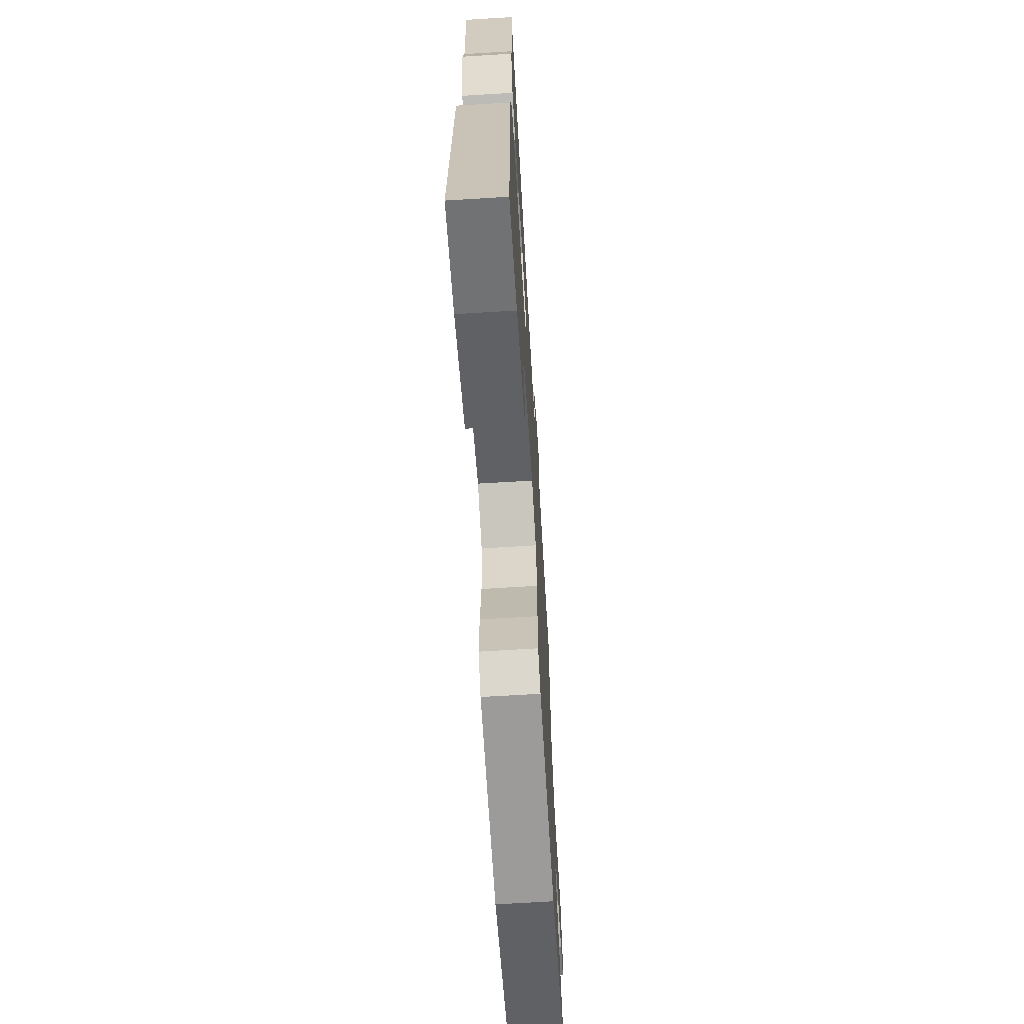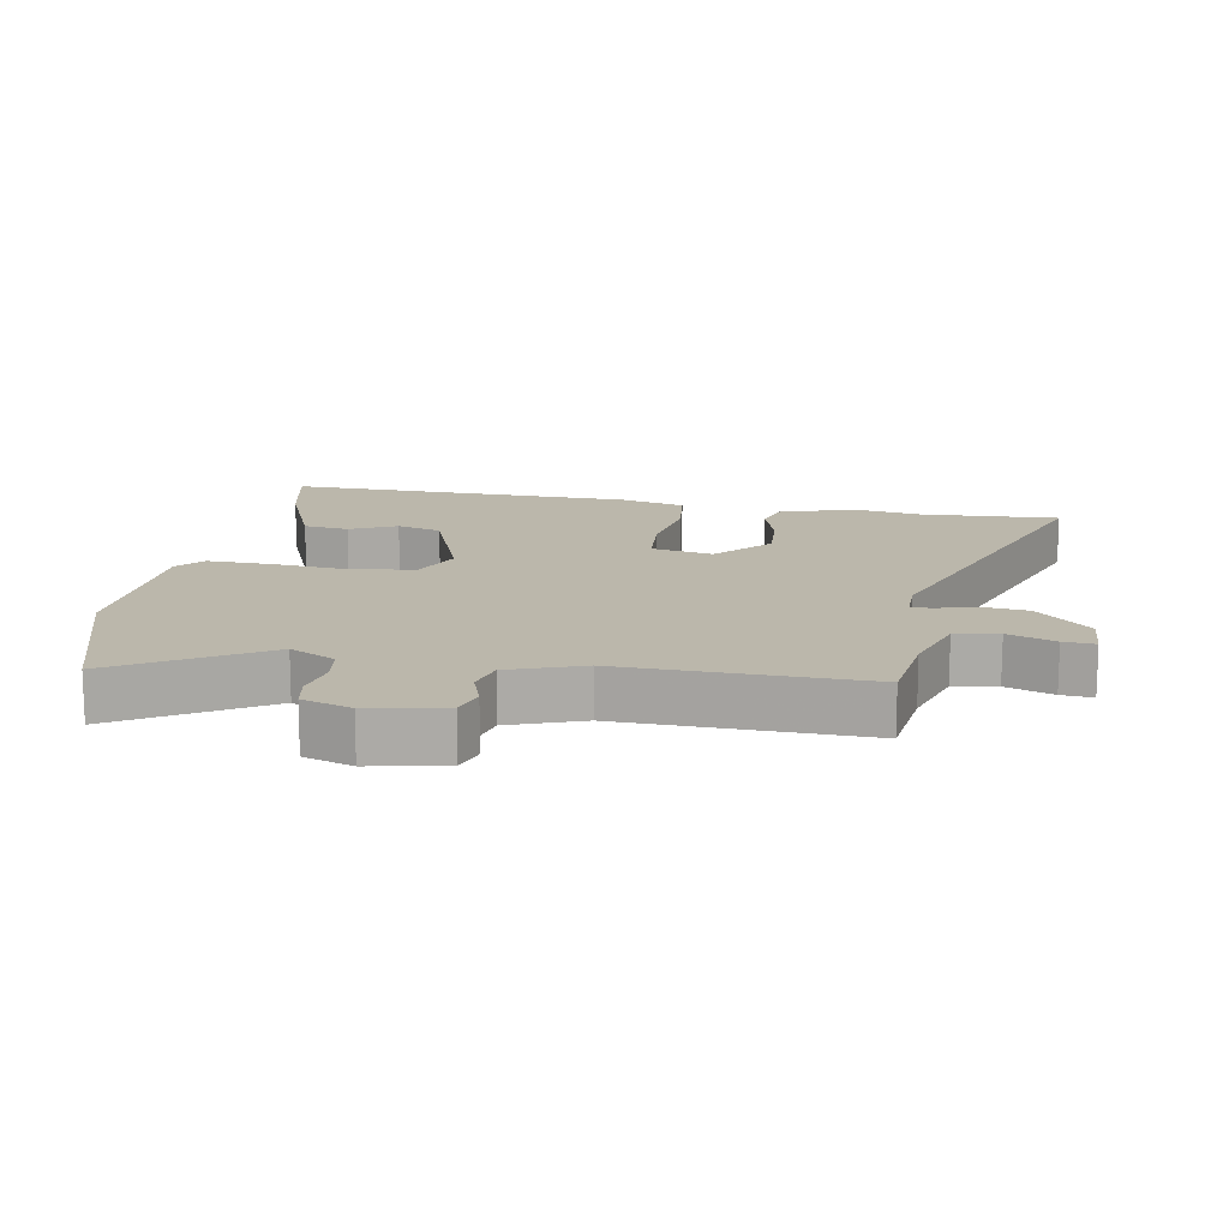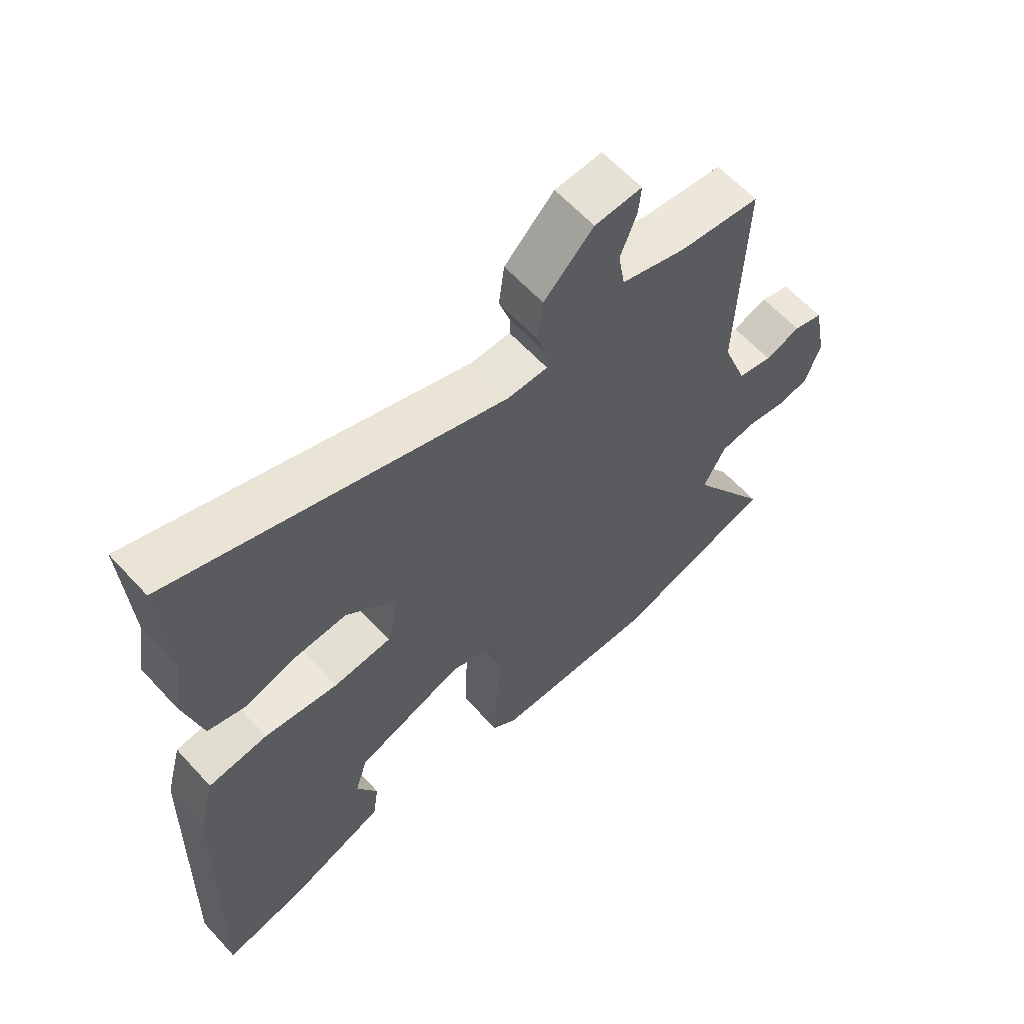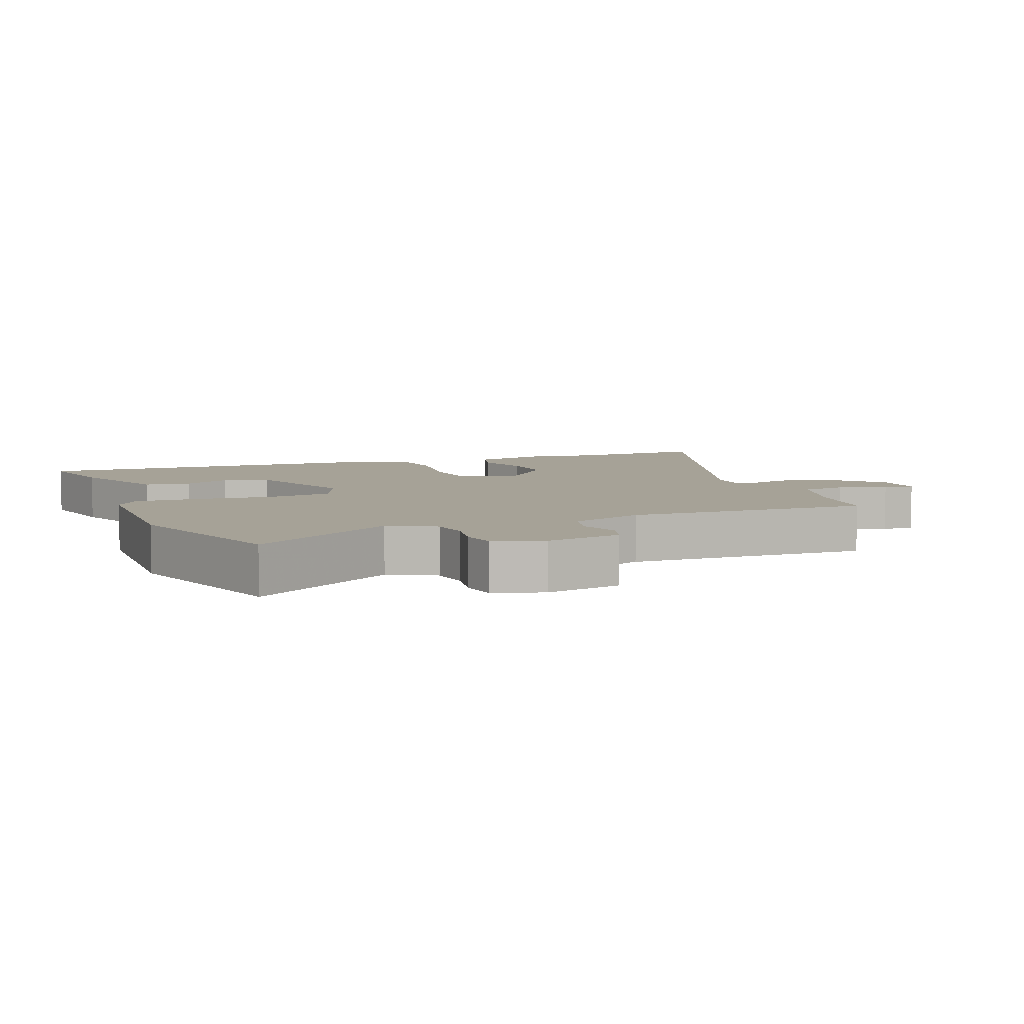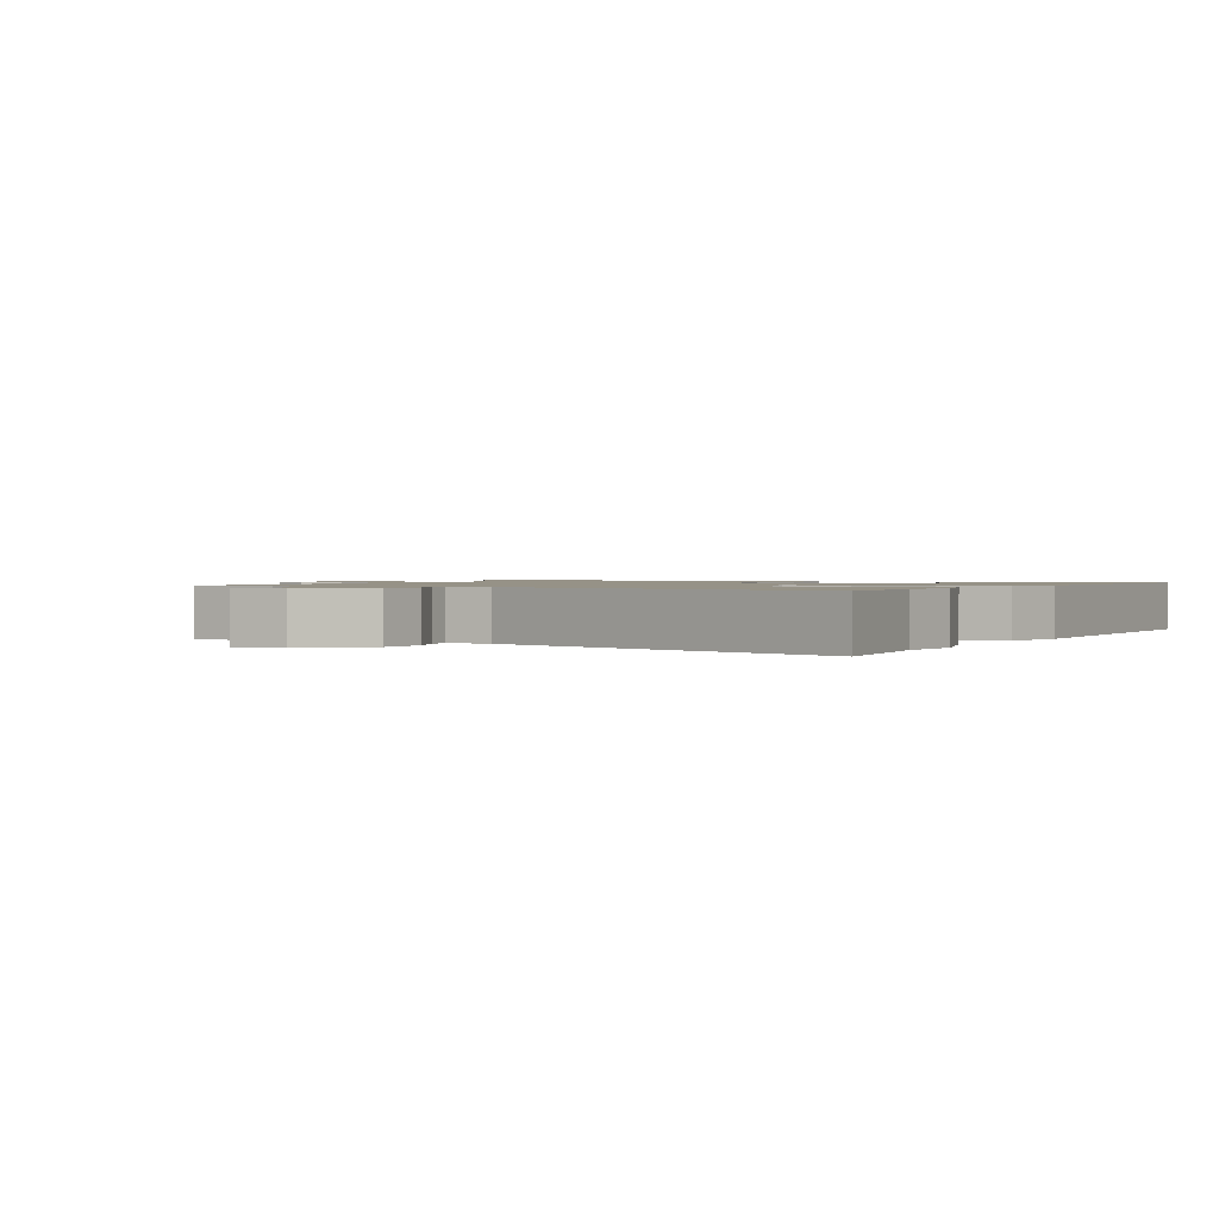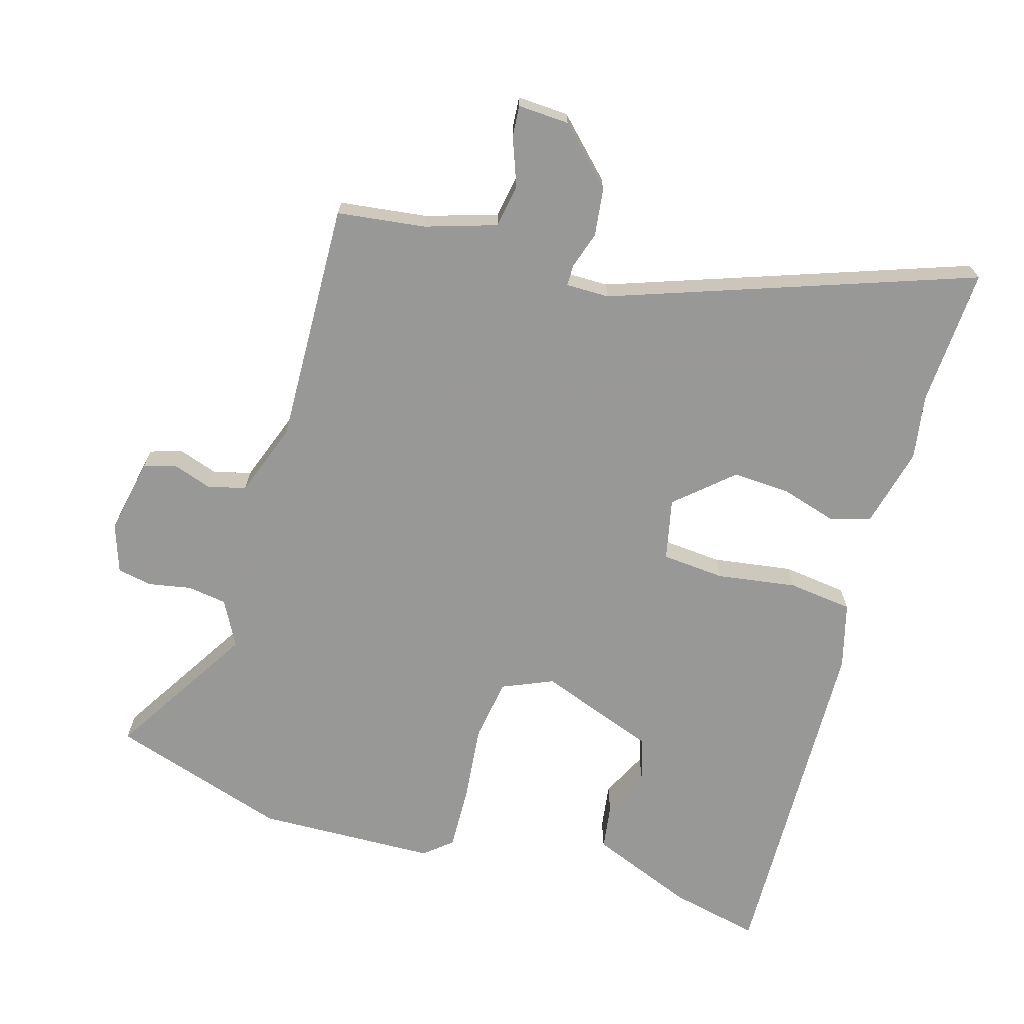
<metadata>
{"format":"obj","ext":"obj","renderer":"f3d","projection":"perspective","resolution":1024,"background":"white","views":[{"elev":-68.1,"azim":93.5,"up":"+Z"},{"elev":14.2,"azim":-79.9,"up":"+Y"},{"elev":62.1,"azim":137.5,"up":"+Z"},{"elev":6.5,"azim":-111.5,"up":"+Y"},{"elev":1.1,"azim":26.4,"up":"+Y"},{"elev":-68.5,"azim":-16.3,"up":"+Y"}]}
</metadata>
<code>
v 0.51 0.07 0.688
v 0.499 0.07 0.478
v 0.515 0.07 0.38
v 0.485 0.07 0.258
v 0.423 0.07 0.24
v 0.34 0.07 0.265
v 0.251 0.07 0.27
v 0.166 0.07 0.195
v 0.186 0.07 0.101
v 0.282 0.07 0.093
v 0.404 0.07 0.111
v 0.502 0.07 0.099
v 0.529 0.07 -0.002
v 0.545 0.07 -0.54
v 0.407 0.07 -0.509
v 0.248 0.07 -0.445
v 0.238 0.07 -0.375
v 0.273 0.07 -0.304
v 0.252 0.07 -0.235
v 0.072 0.07 -0.169
v -0.005 0.07 -0.202
v -0.02 0.07 -0.298
v -0.008 0.07 -0.417
v -0.005 0.07 -0.515
v -0.047 0.07 -0.55
v -0.321 0.07 -0.558
v -0.591 0.07 -0.471
v -0.455 0.07 -0.252
v -0.492 0.07 -0.182
v -0.552 0.07 -0.173
v -0.617 0.07 -0.185
v -0.67 0.07 -0.175
v -0.695 0.07 -0.1
v -0.672 0.07 0.015
v -0.623 0.07 0.03
v -0.564 0.07 0.01
v -0.506 0.07 0.024
v -0.465 0.07 0.136
v -0.476 0.07 0.506
v -0.342 0.07 0.523
v -0.234 0.07 0.557
v -0.223 0.07 0.623
v -0.25 0.07 0.695
v -0.254 0.07 0.743
v -0.176 0.07 0.739
v -0.094 0.07 0.657
v -0.085 0.07 0.584
v -0.103 0.07 0.528
v -0.103 0.07 0.496
v -0.037 0.07 0.496
v 0.51 0 0.688
v 0.499 0 0.478
v 0.515 0 0.38
v 0.485 0 0.258
v 0.423 0 0.24
v 0.34 0 0.265
v 0.251 0 0.27
v 0.166 0 0.195
v 0.186 0 0.101
v 0.282 0 0.093
v 0.404 0 0.111
v 0.502 0 0.099
v 0.529 0 -0.002
v 0.545 0 -0.54
v 0.407 0 -0.509
v 0.248 0 -0.445
v 0.238 0 -0.375
v 0.273 0 -0.304
v 0.252 0 -0.235
v 0.072 0 -0.169
v -0.005 0 -0.202
v -0.02 0 -0.298
v -0.008 0 -0.417
v -0.005 0 -0.515
v -0.047 0 -0.55
v -0.321 0 -0.558
v -0.591 0 -0.471
v -0.455 0 -0.252
v -0.492 0 -0.182
v -0.552 0 -0.173
v -0.617 0 -0.185
v -0.67 0 -0.175
v -0.695 0 -0.1
v -0.672 0 0.015
v -0.623 0 0.03
v -0.564 0 0.01
v -0.506 0 0.024
v -0.465 0 0.136
v -0.476 0 0.506
v -0.342 0 0.523
v -0.234 0 0.557
v -0.223 0 0.623
v -0.25 0 0.695
v -0.254 0 0.743
v -0.176 0 0.739
v -0.094 0 0.657
v -0.085 0 0.584
v -0.103 0 0.528
v -0.103 0 0.496
v -0.037 0 0.496
f 45 46 47 48
f 45 48 49
f 42 43 44 45
f 41 42 45 49
f 40 41 49
f 38 39 40 49
f 37 38 49 50
f 33 34 35 36
f 33 36 37
f 30 31 32 33
f 29 30 33 37
f 28 29 37 50
f 26 27 28
f 22 23 24 25
f 22 25 26 28
f 15 16 17 18
f 15 18 19
f 14 15 19
f 13 14 19
f 10 11 12 13
f 9 10 13 19
f 8 9 19 20
f 3 4 5 6
f 2 3 6 7
f 1 2 7
f 50 1 7 8
f 21 22 28 50
f 8 20 21 50
f 98 97 96 95
f 99 98 95
f 95 94 93 92
f 99 95 92 91
f 99 91 90
f 99 90 89 88
f 100 99 88 87
f 86 85 84 83
f 87 86 83
f 83 82 81 80
f 87 83 80 79
f 100 87 79 78
f 78 77 76
f 75 74 73 72
f 78 76 75 72
f 68 67 66 65
f 69 68 65
f 69 65 64
f 69 64 63
f 63 62 61 60
f 69 63 60 59
f 70 69 59 58
f 56 55 54 53
f 57 56 53 52
f 57 52 51
f 58 57 51 100
f 100 78 72 71
f 100 71 70 58
f 1 51 52 2
f 2 52 53 3
f 3 53 54 4
f 4 54 55 5
f 5 55 56 6
f 6 56 57 7
f 7 57 58 8
f 8 58 59 9
f 9 59 60 10
f 10 60 61 11
f 11 61 62 12
f 12 62 63 13
f 13 63 64 14
f 14 64 65 15
f 15 65 66 16
f 16 66 67 17
f 17 67 68 18
f 18 68 69 19
f 19 69 70 20
f 20 70 71 21
f 21 71 72 22
f 22 72 73 23
f 23 73 74 24
f 24 74 75 25
f 25 75 76 26
f 26 76 77 27
f 27 77 78 28
f 28 78 79 29
f 29 79 80 30
f 30 80 81 31
f 31 81 82 32
f 32 82 83 33
f 33 83 84 34
f 34 84 85 35
f 35 85 86 36
f 36 86 87 37
f 37 87 88 38
f 38 88 89 39
f 39 89 90 40
f 40 90 91 41
f 41 91 92 42
f 42 92 93 43
f 43 93 94 44
f 44 94 95 45
f 45 95 96 46
f 46 96 97 47
f 47 97 98 48
f 48 98 99 49
f 49 99 100 50
f 50 100 51 1

</code>
